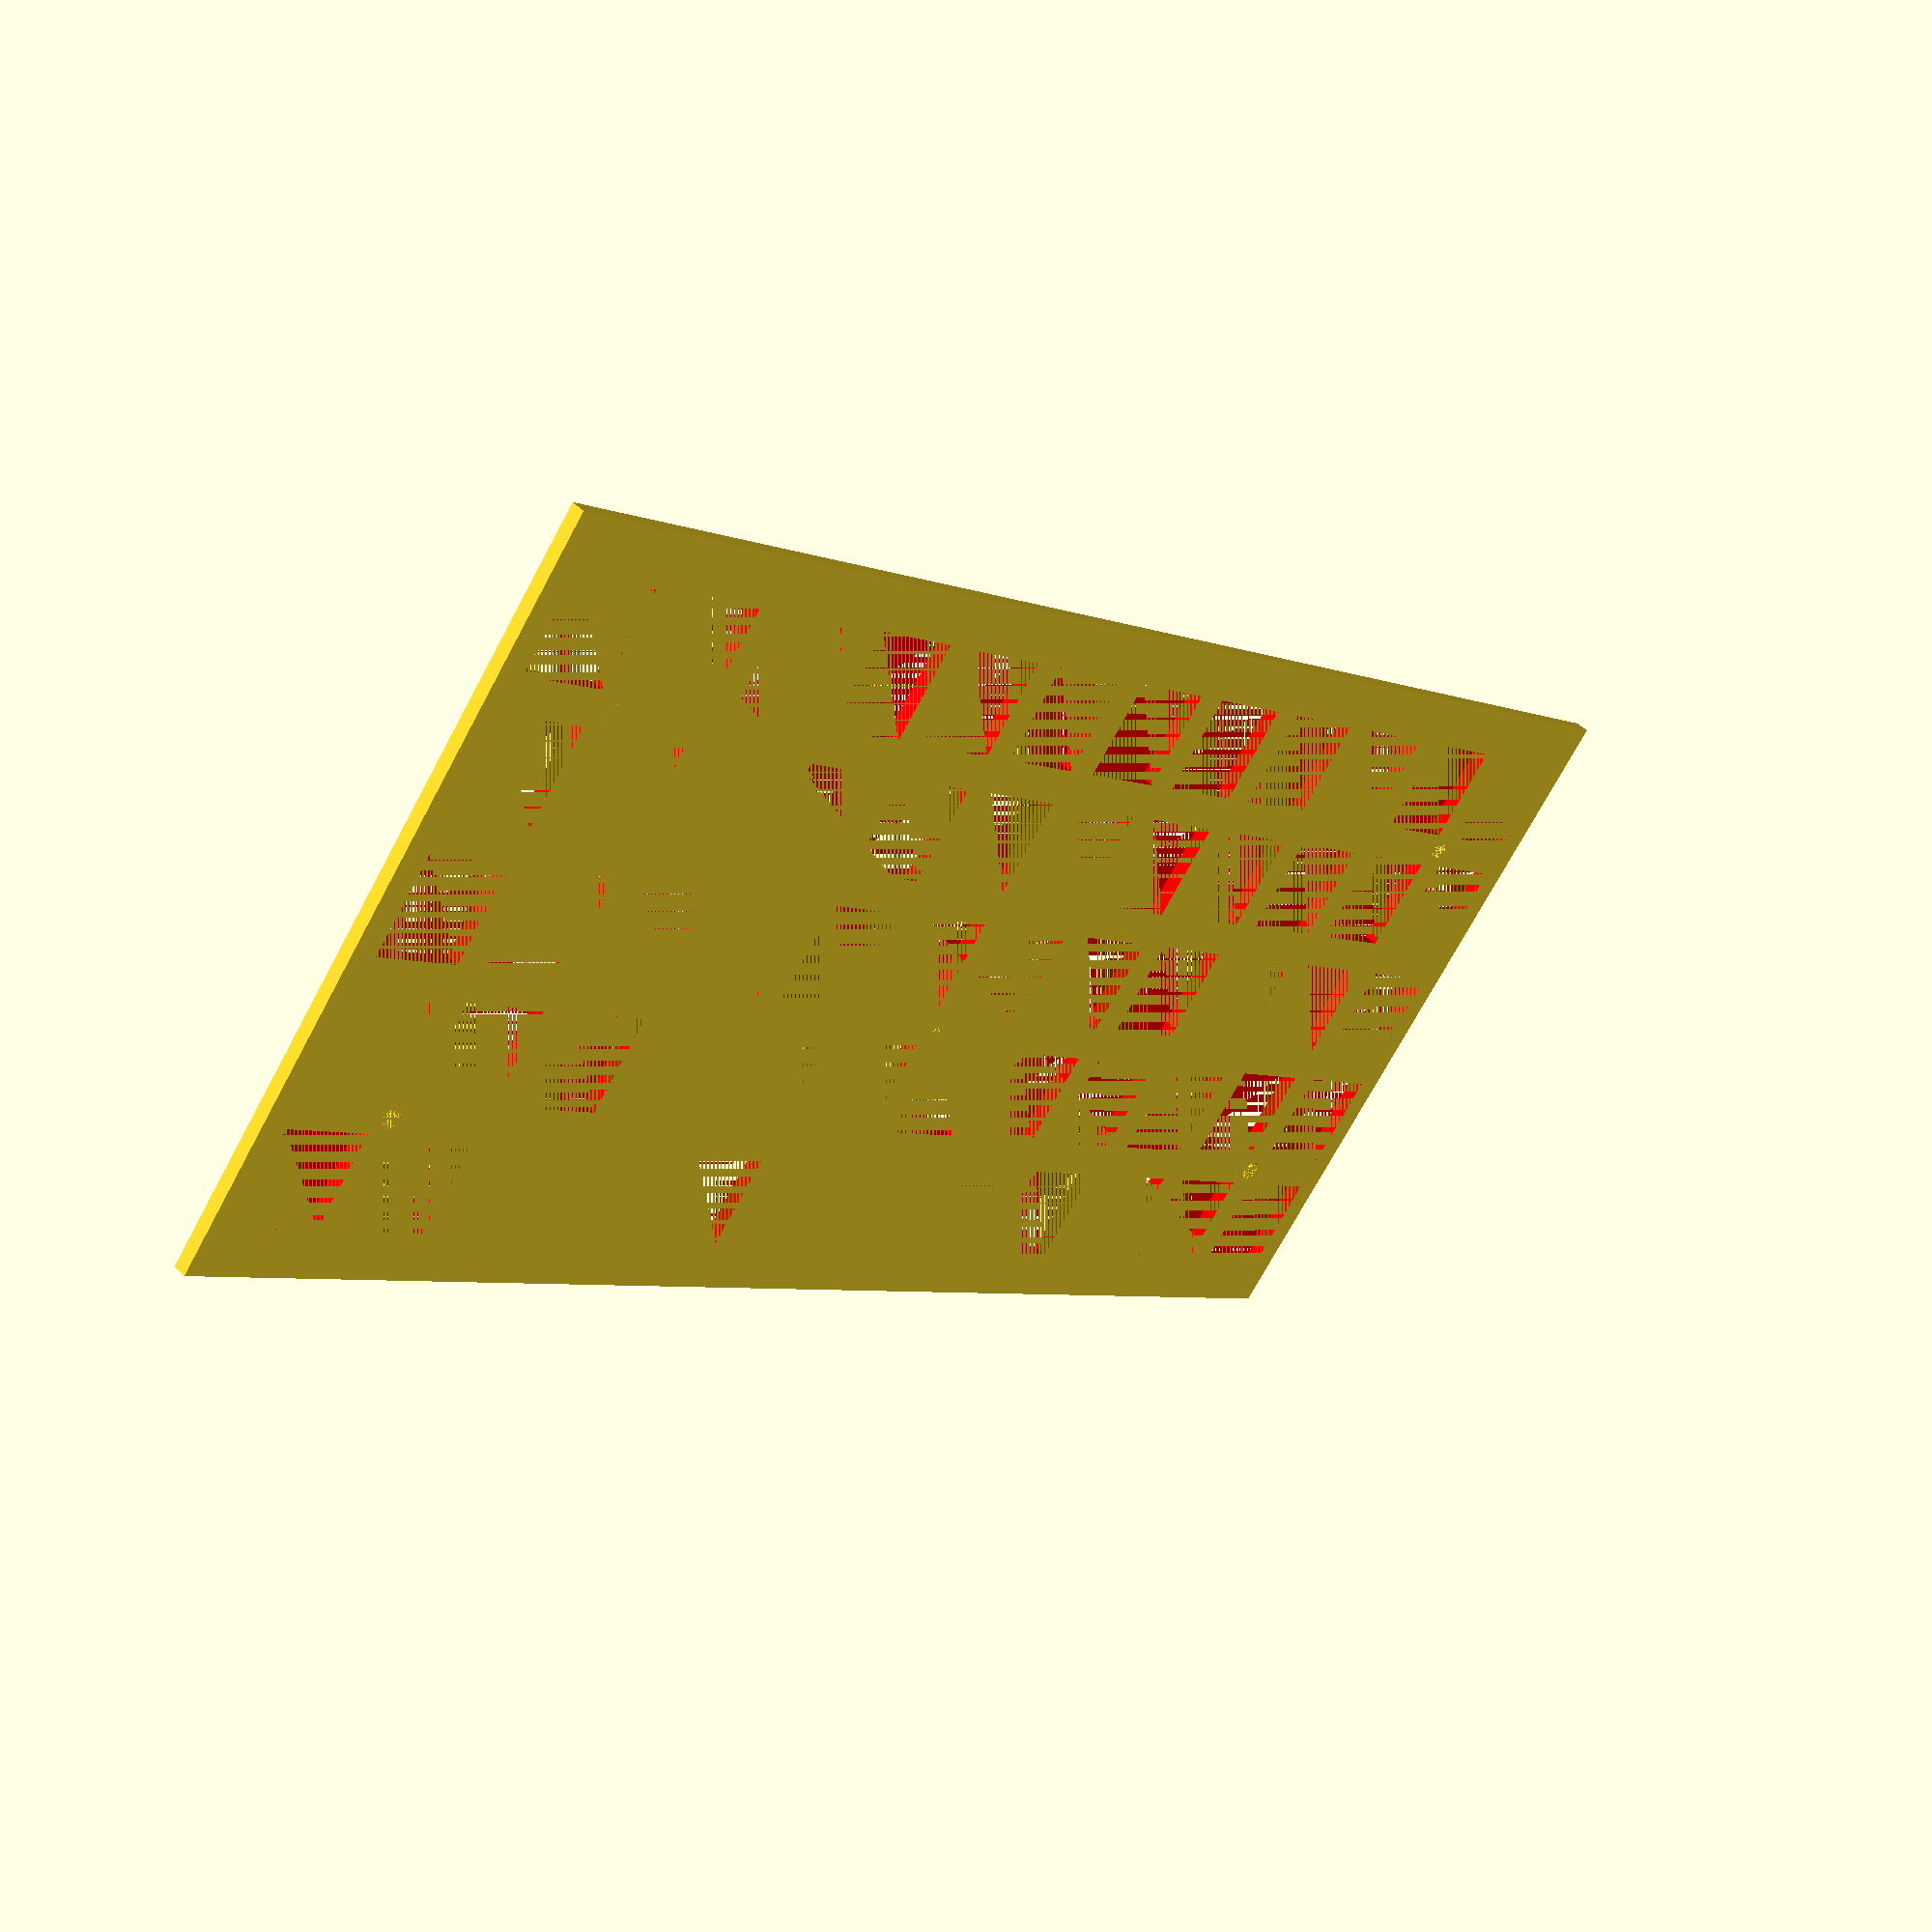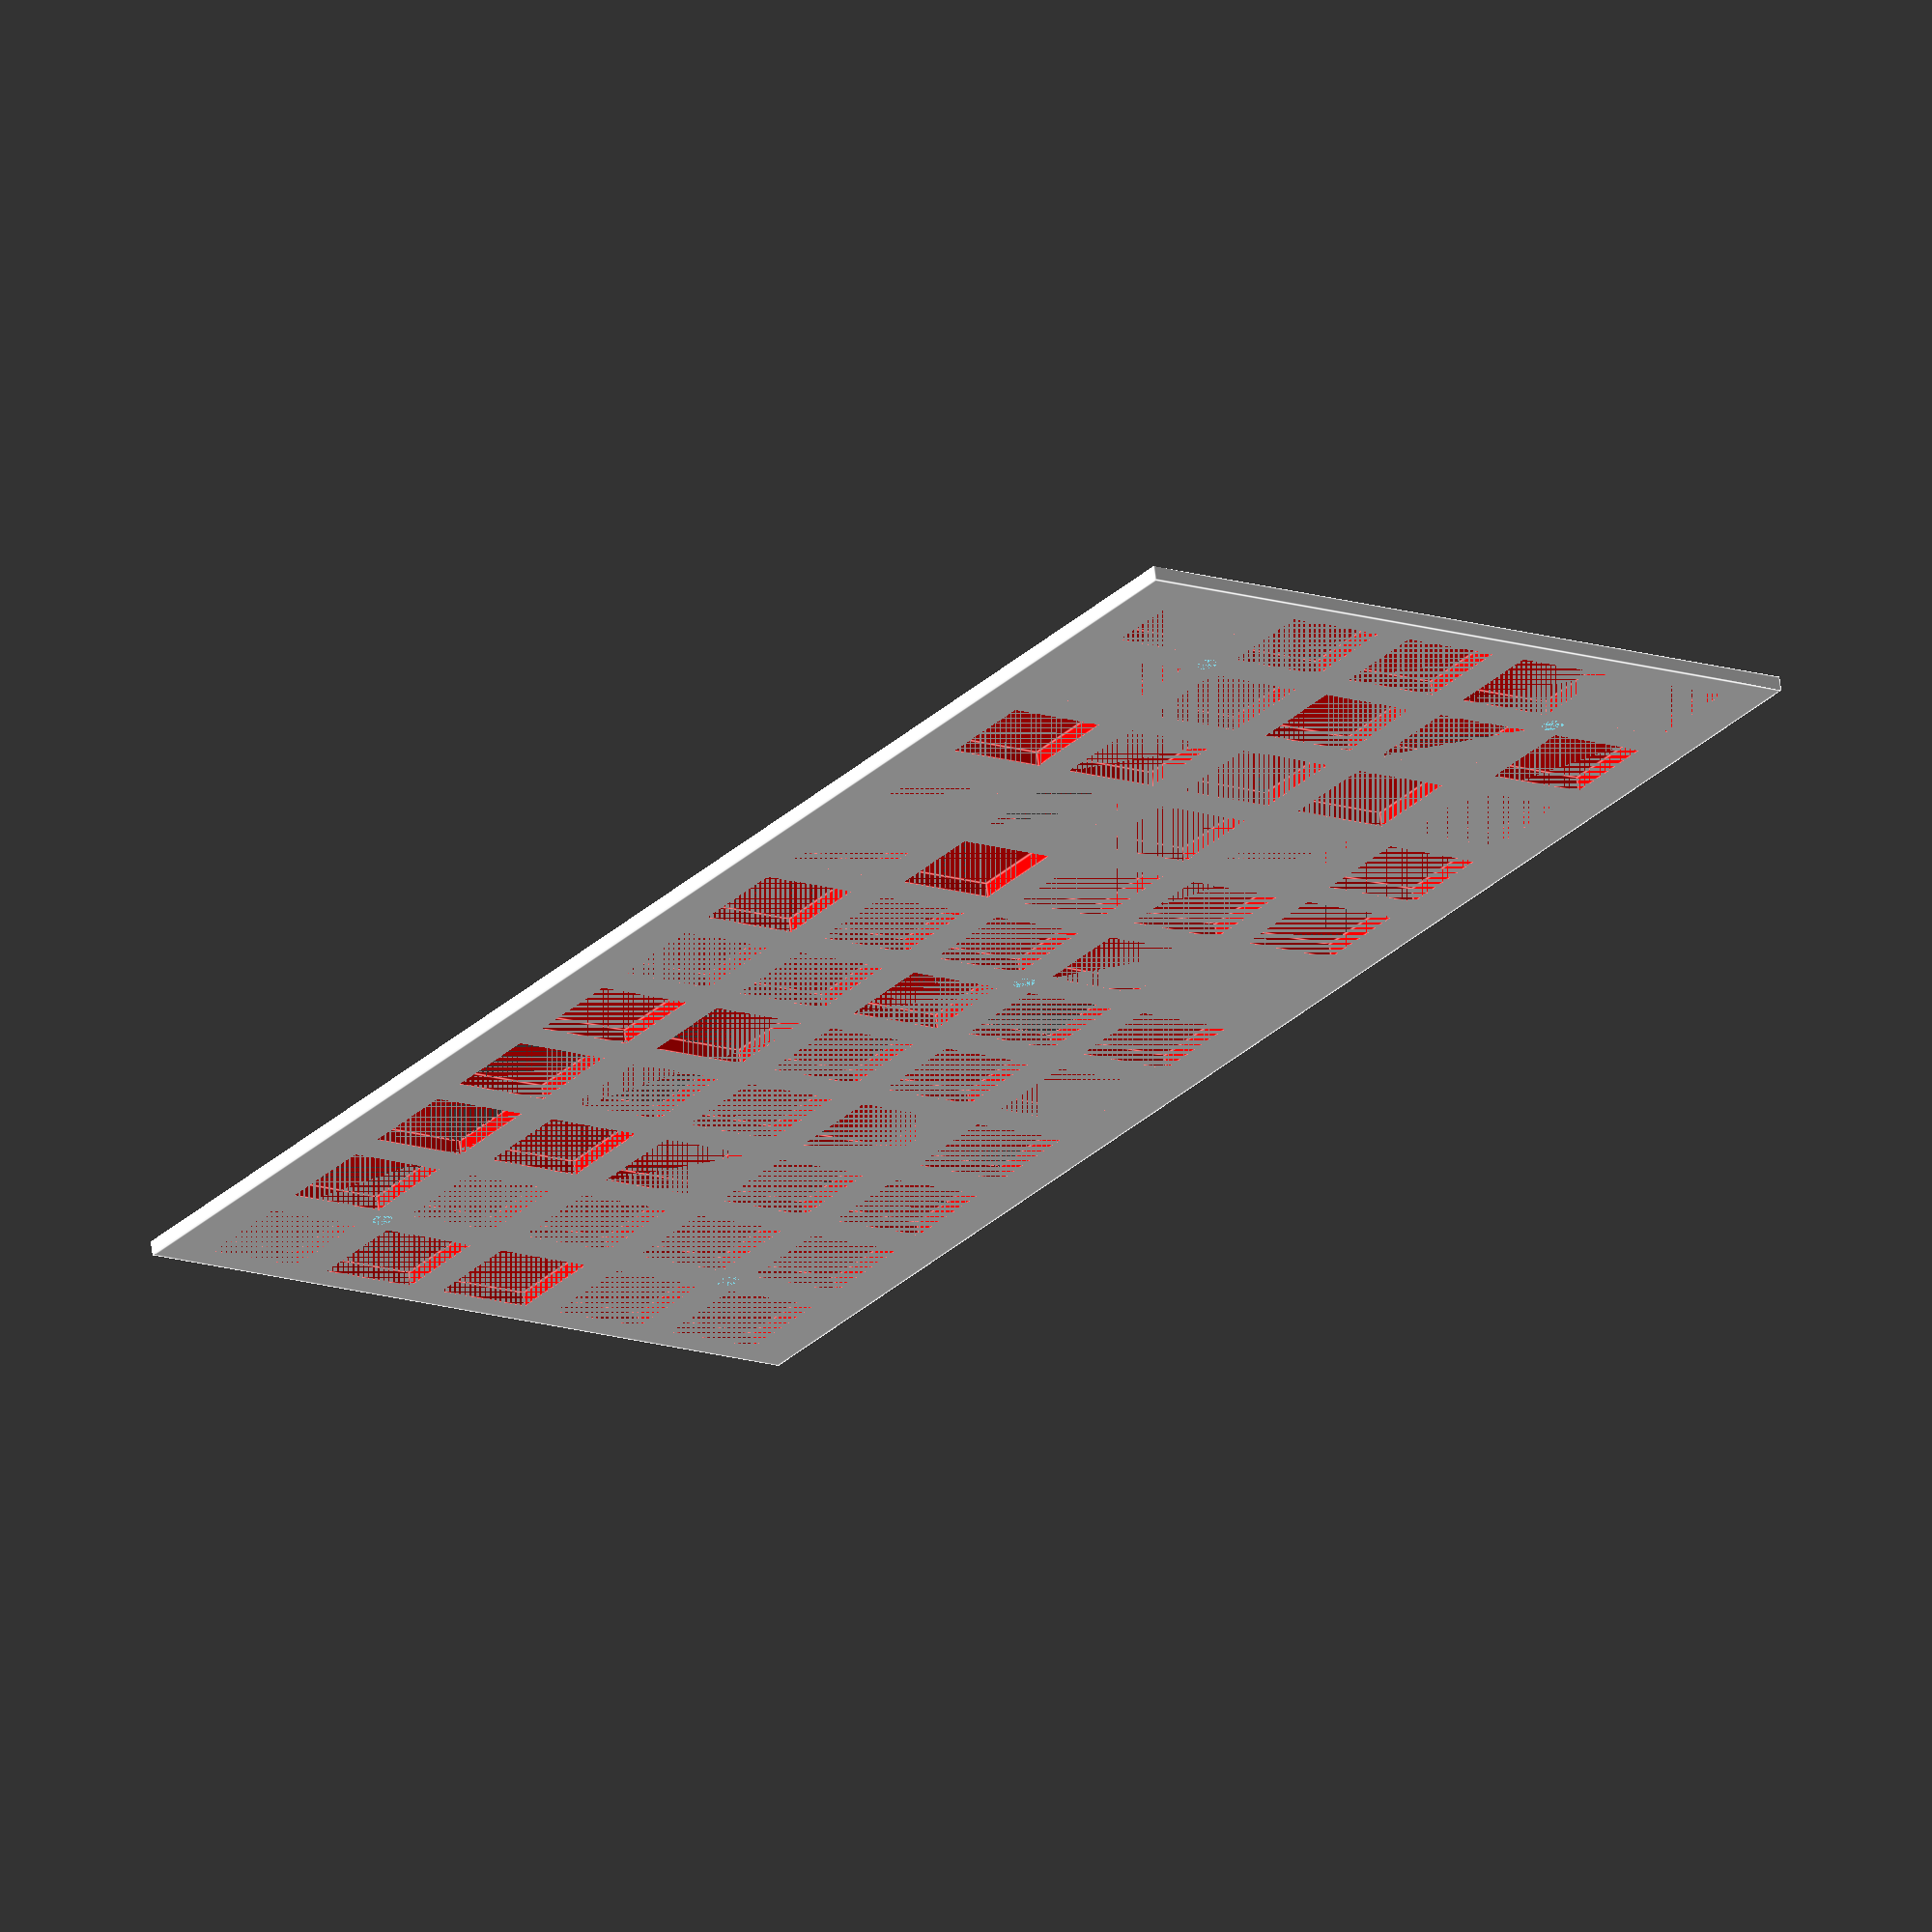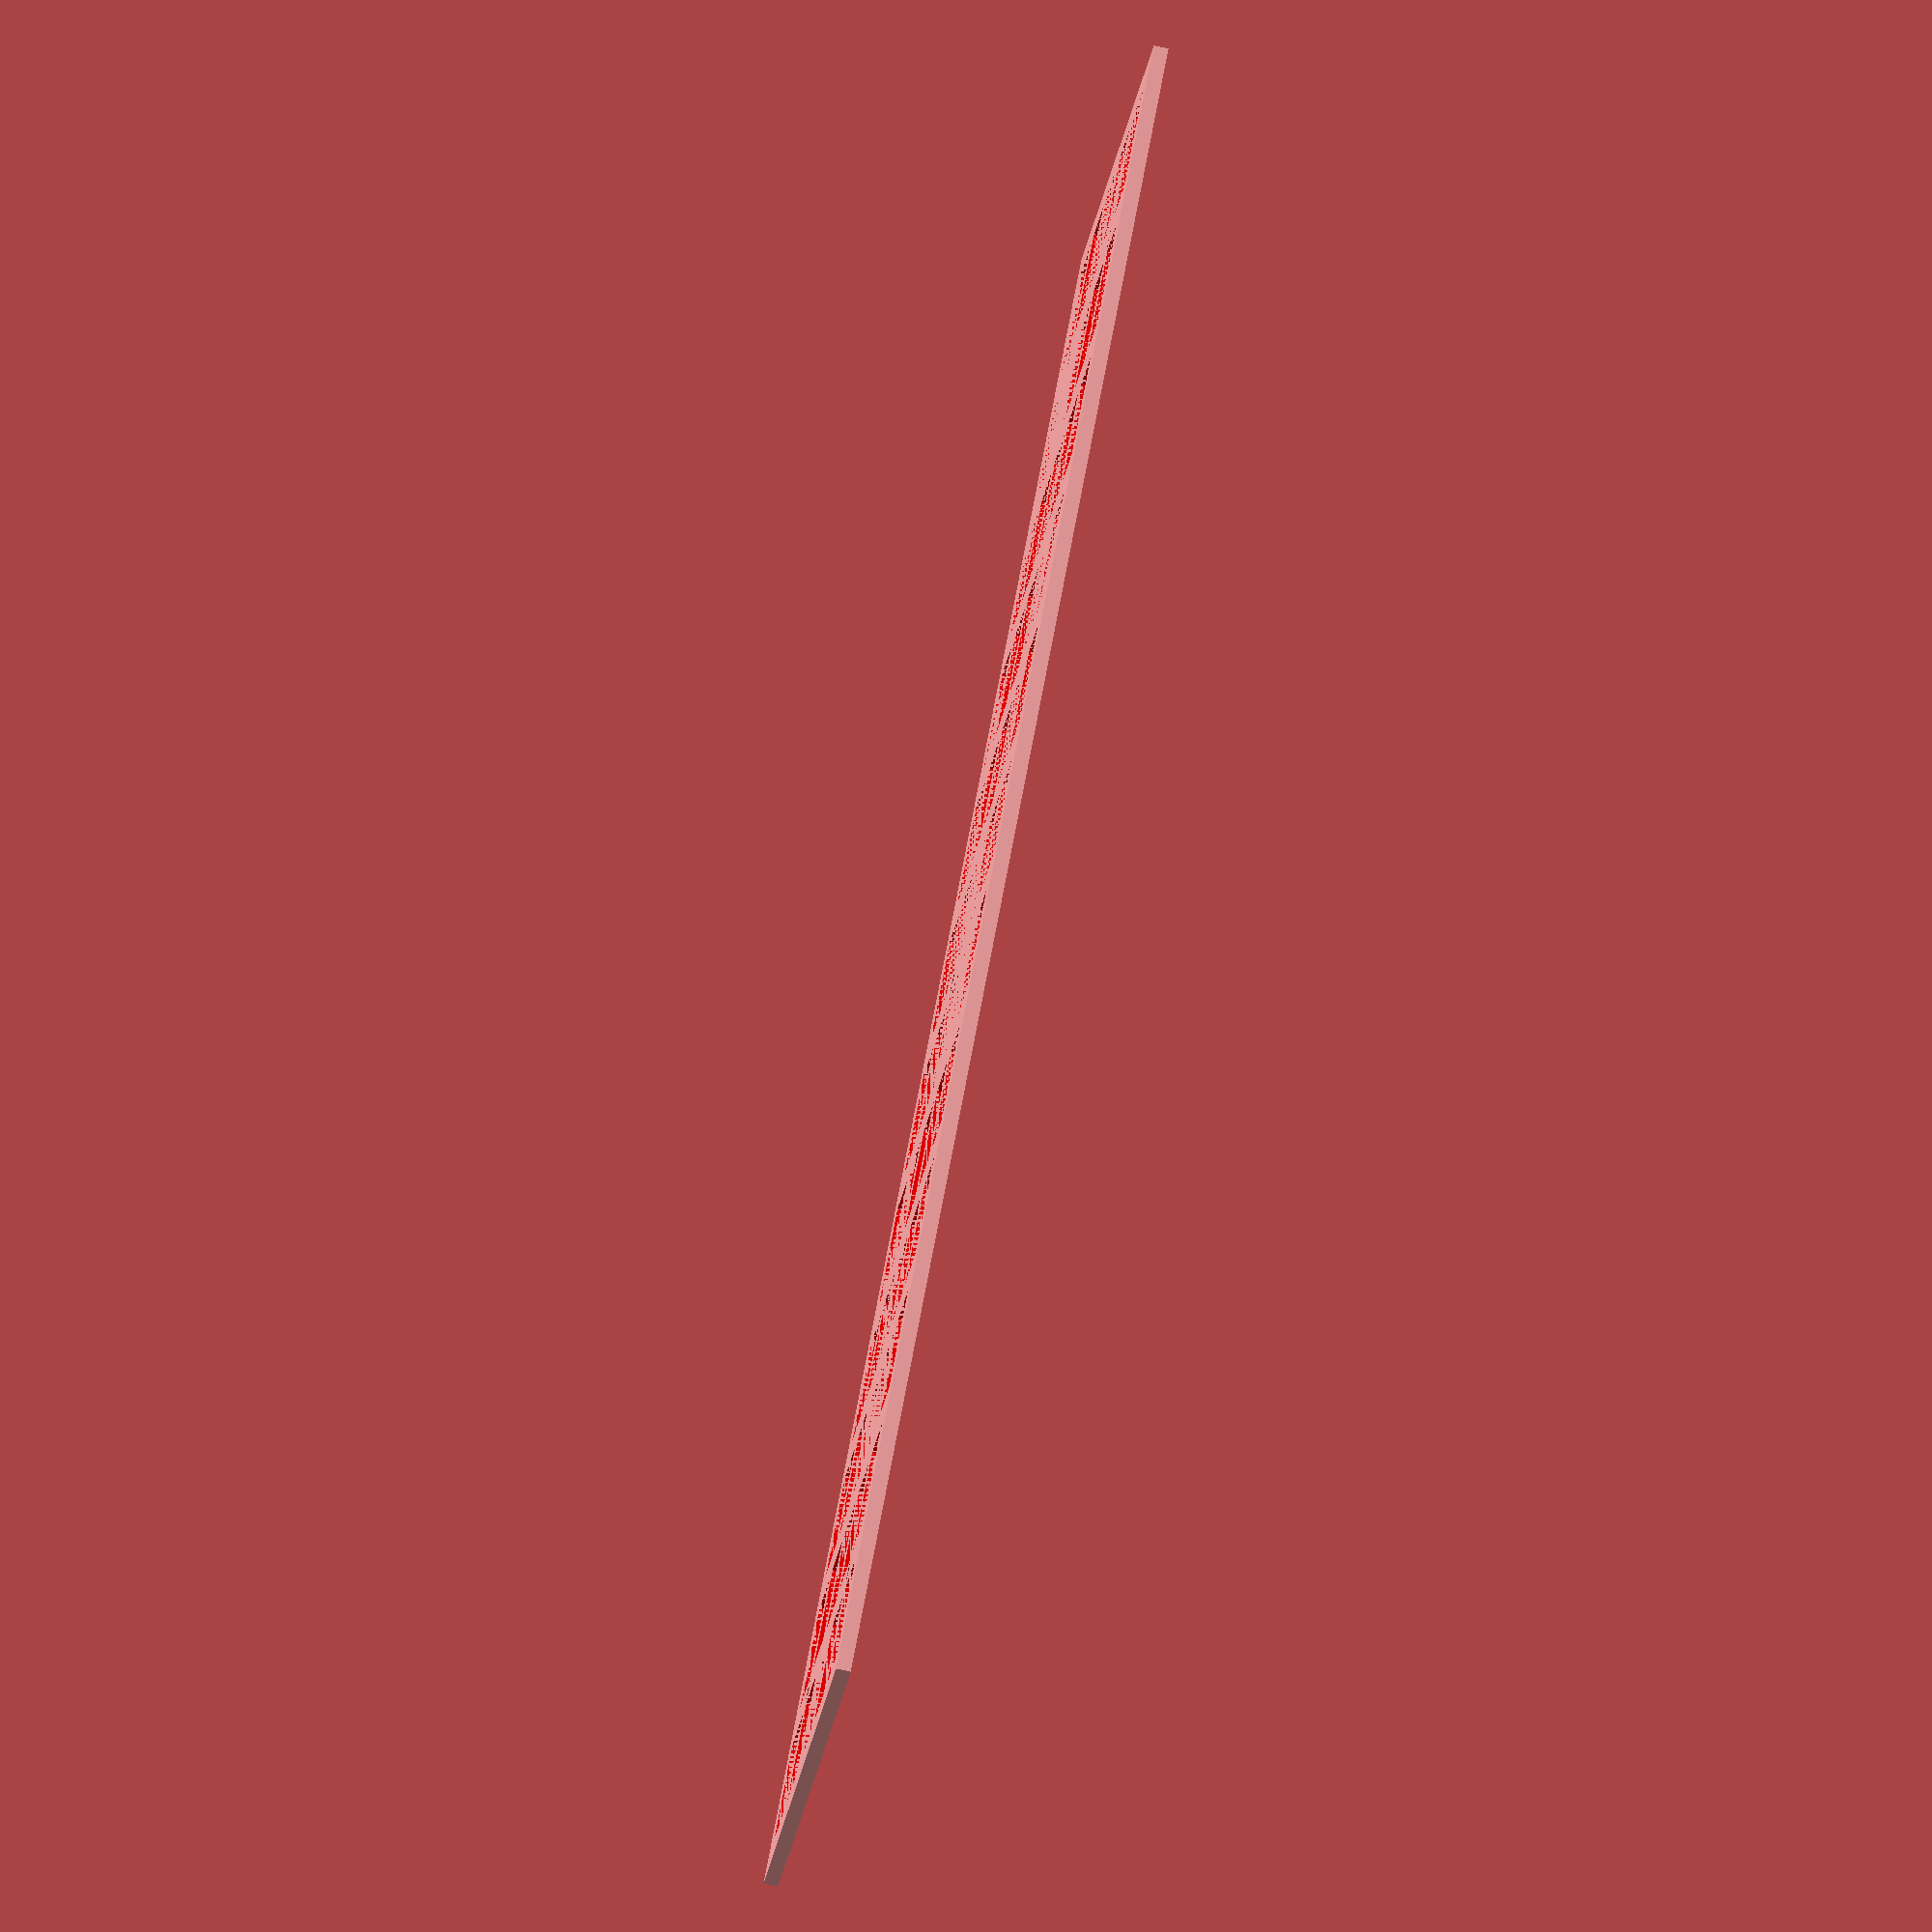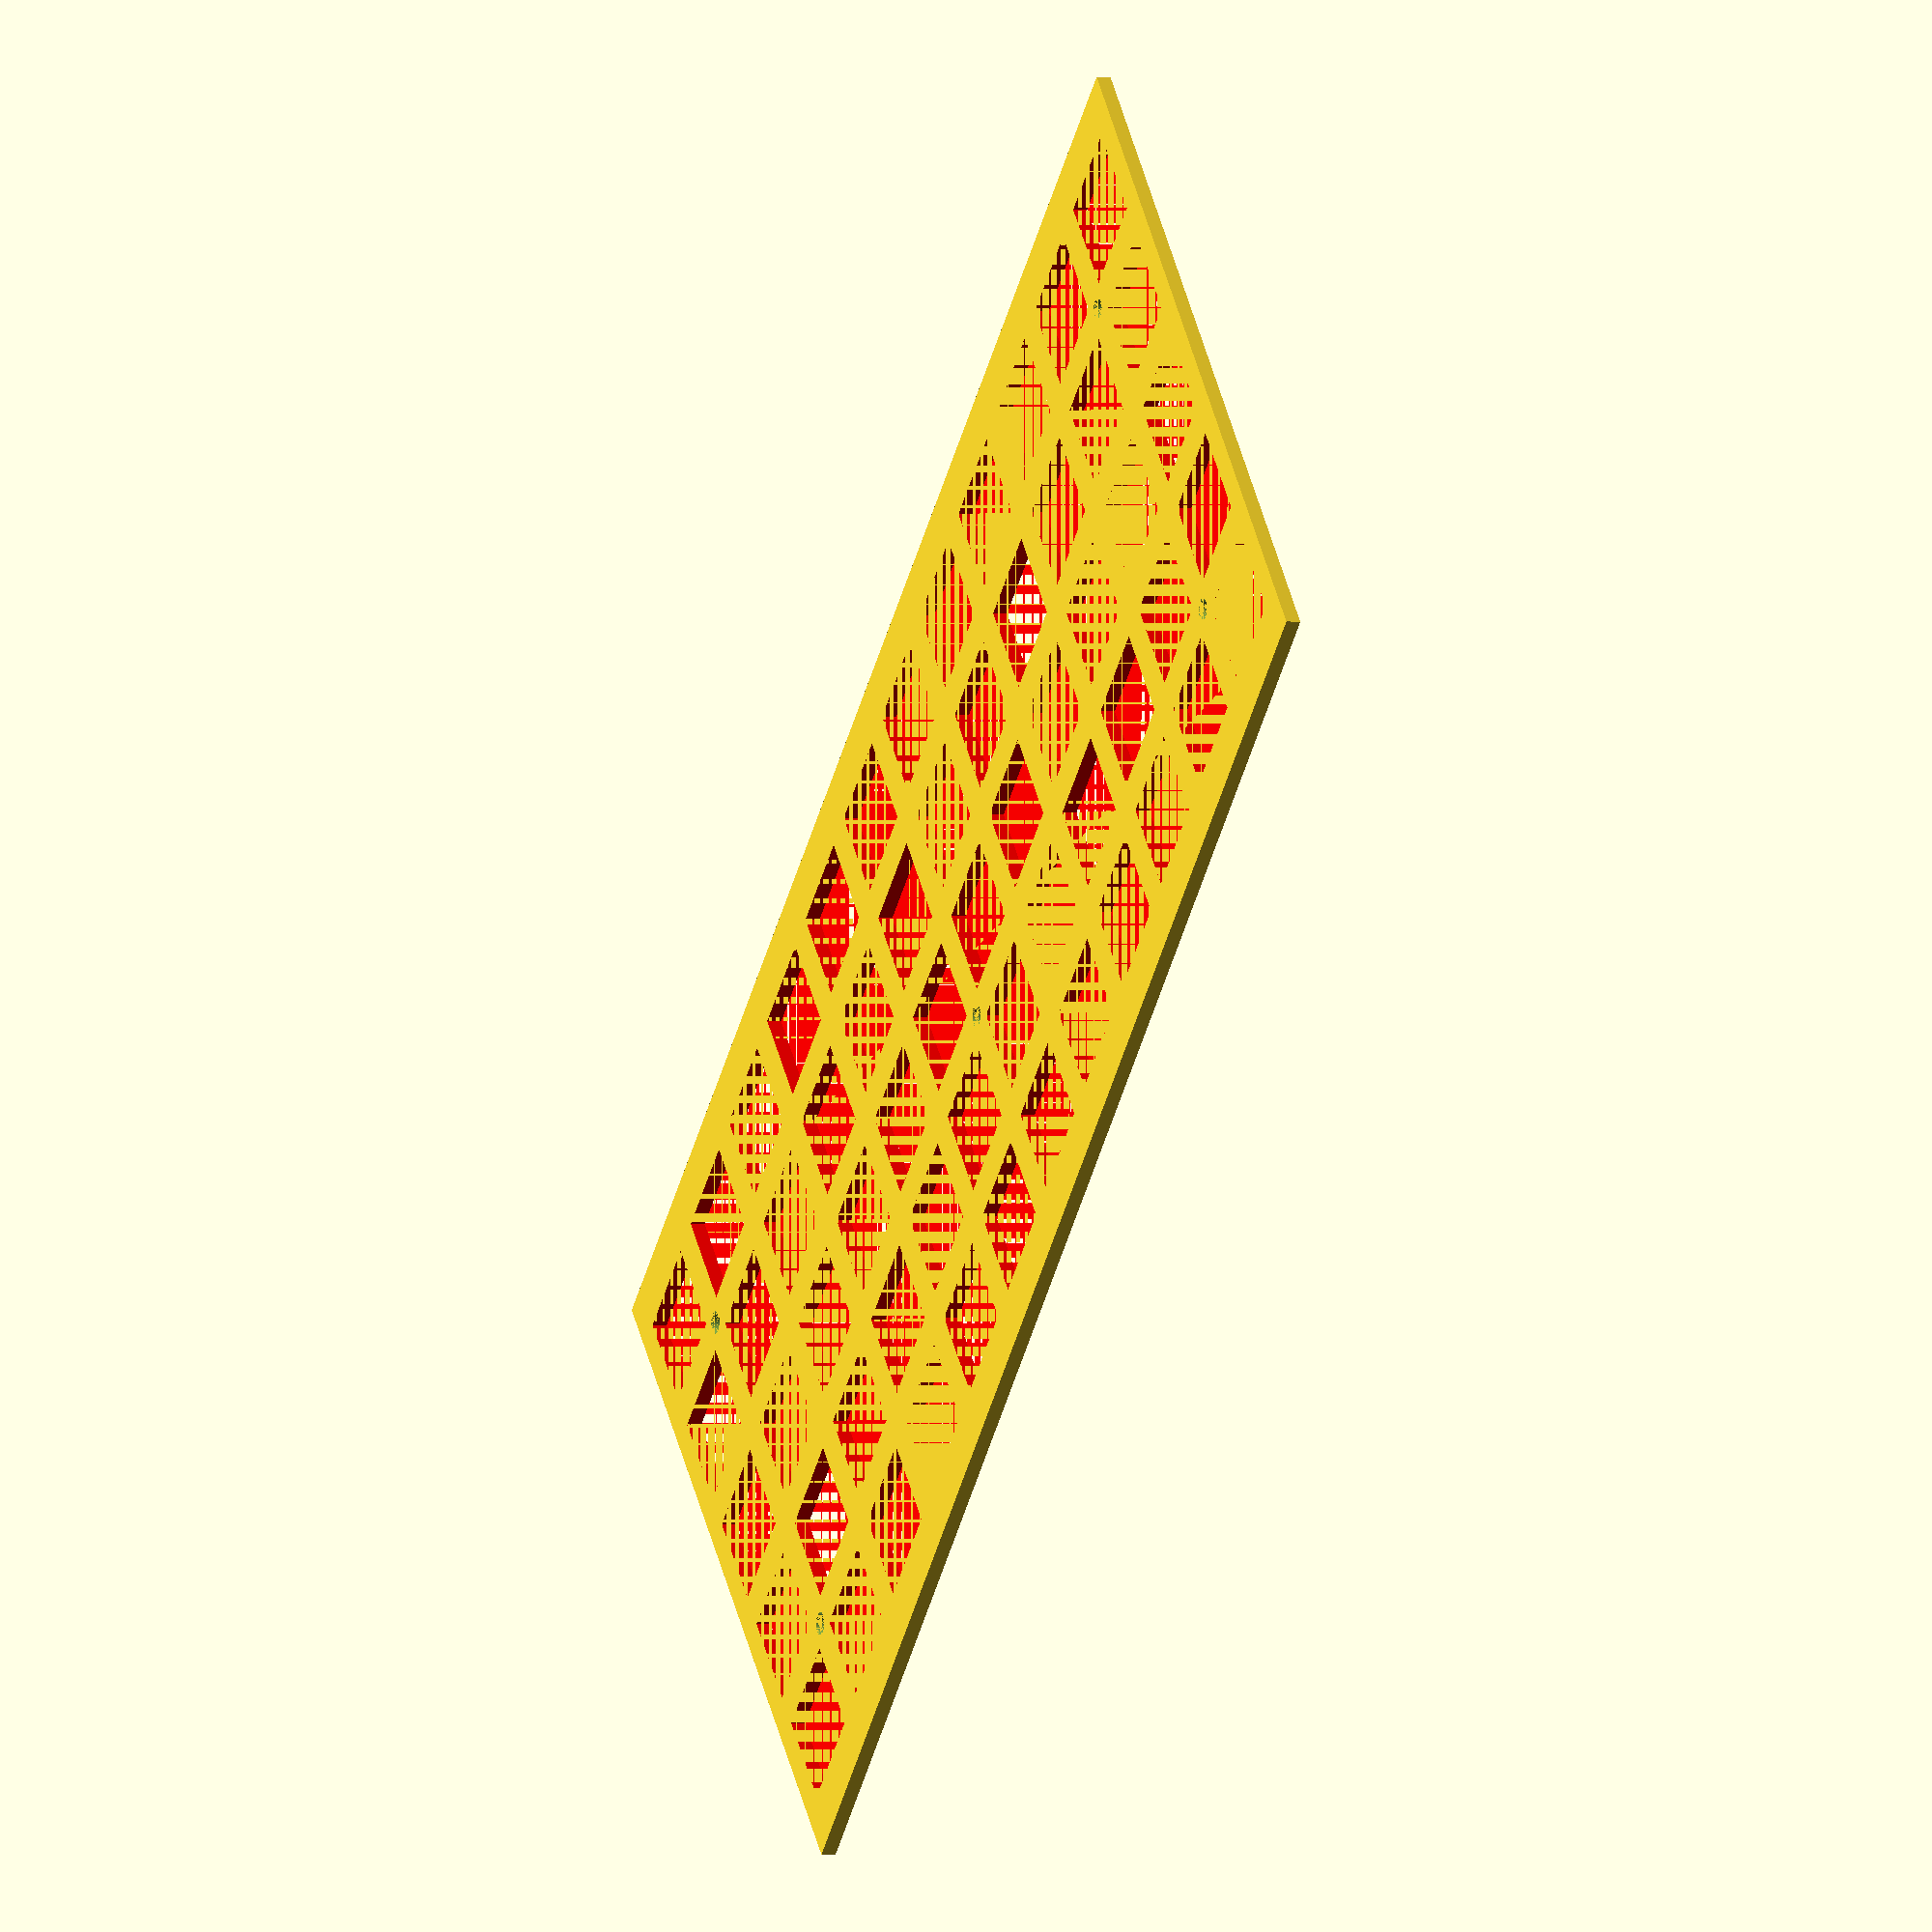
<openscad>
$fn = 100;
row = 5;
col = 12;

plate_thickness = 2;
plate_length = 231;
plate_width = 104;

hole_length = 14;
hole_width = 14;

screw_size = 3;

module cherry_mx_mount_hole (thickness) {
    color("red") cube([hole_length, hole_width, thickness]);
};

module mm_bolt_hole (diam, thickness) {
    cylinder(h=thickness, r=(diam / 2));
};

module cherry_mx_row (num_sockets, thickness) {
  for(itr = [0:num_sockets-1]) {
      translate([itr*(hole_length + 5), 0, 0]) {
          cherry_mx_mount_hole(thickness);
      };
  };
};

module cherry_mx_grid (row_num, col_num, thickness) {
    for(itr = [0:row_num-1]) {
        translate([0,itr*(hole_width + 5), 0]) {
            cherry_mx_row(col_num, thickness);
        };
    };
};

module keyboard_plate (length, width, thickness) {
    length_border = 7;
    width_border = 4;
    difference () {
        cube([length, width, thickness]);
        
        // grid
        translate([width_border, length_border, 0]) {
            //cherry_mx_row(12, thickness);
            cherry_mx_grid(row, col, thickness);
        };
        
        //screw holes
        translate([20.5,23.25,0]){ 
            mm_bolt_hole(screw_size, thickness);
        };
        
        translate([20.5,width - 23.25,0]){ 
            mm_bolt_hole(screw_size, thickness);
        };
        
        translate([length - 20.5,width - 23.25,0]){ 
            mm_bolt_hole(screw_size, thickness);
        };
        
        translate([length - 20.5,23.25,0]){ 
            mm_bolt_hole(screw_size, thickness);
        };
        
        translate([length/2,(width/2) - 9.5,0]){ 
            mm_bolt_hole(screw_size, thickness);
        };
    };
};

keyboard_plate(plate_length, plate_width, plate_thickness);
</openscad>
<views>
elev=134.0 azim=141.2 roll=41.1 proj=p view=wireframe
elev=293.6 azim=54.2 roll=172.9 proj=o view=edges
elev=79.7 azim=153.1 roll=78.1 proj=o view=solid
elev=3.6 azim=42.2 roll=248.7 proj=o view=solid
</views>
